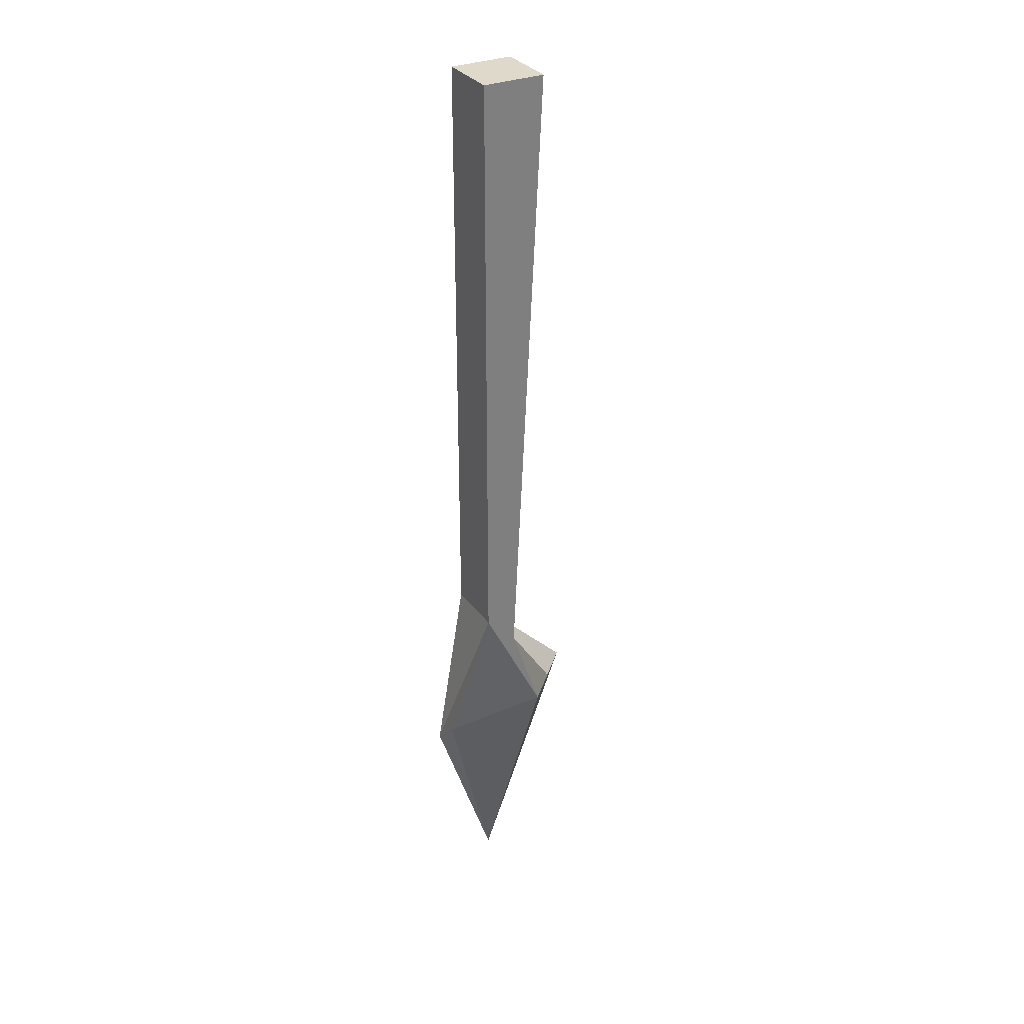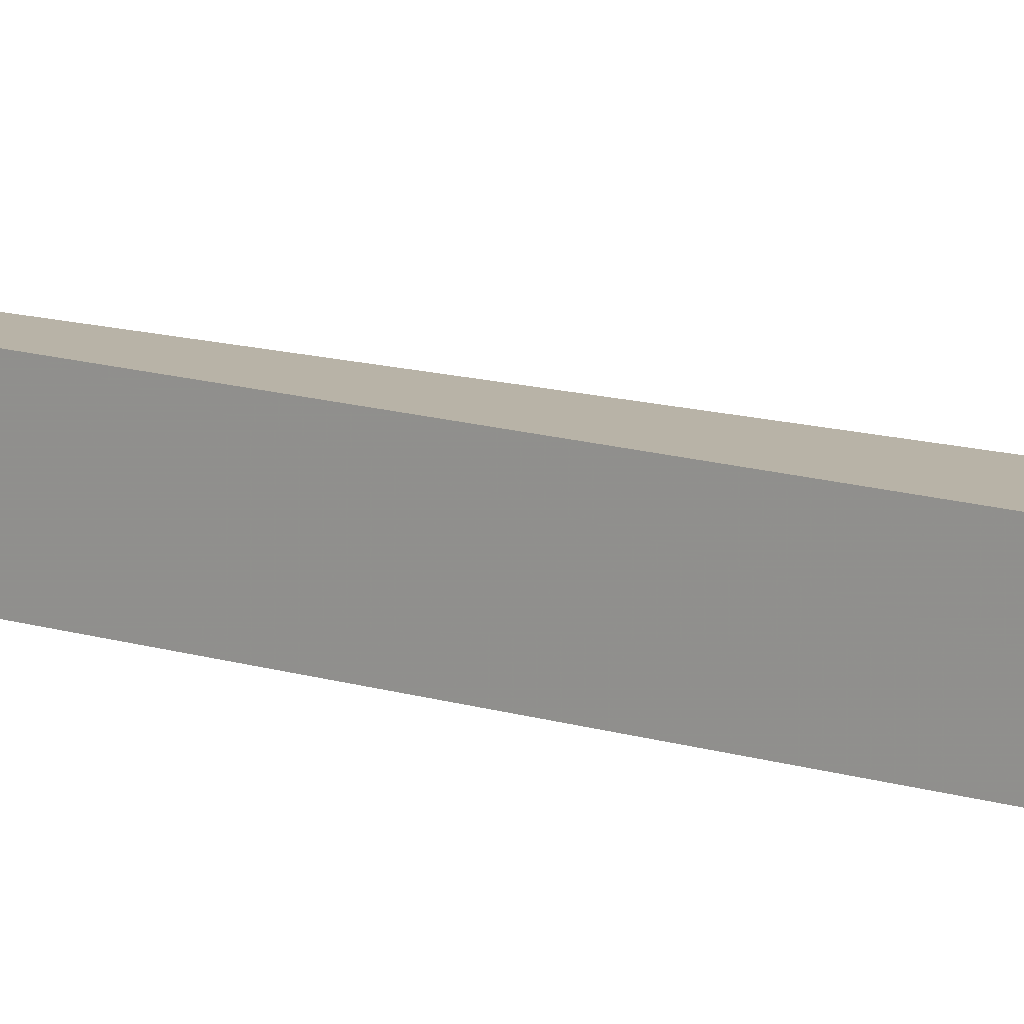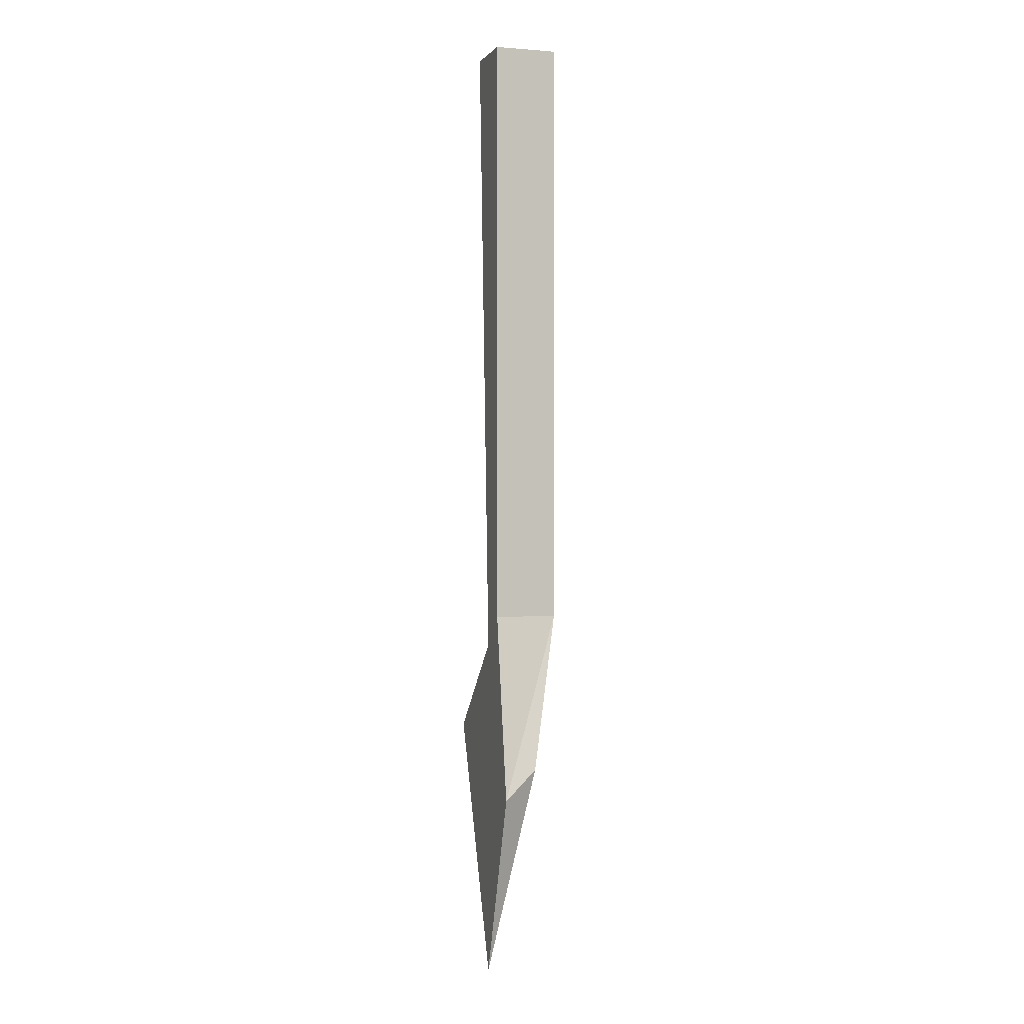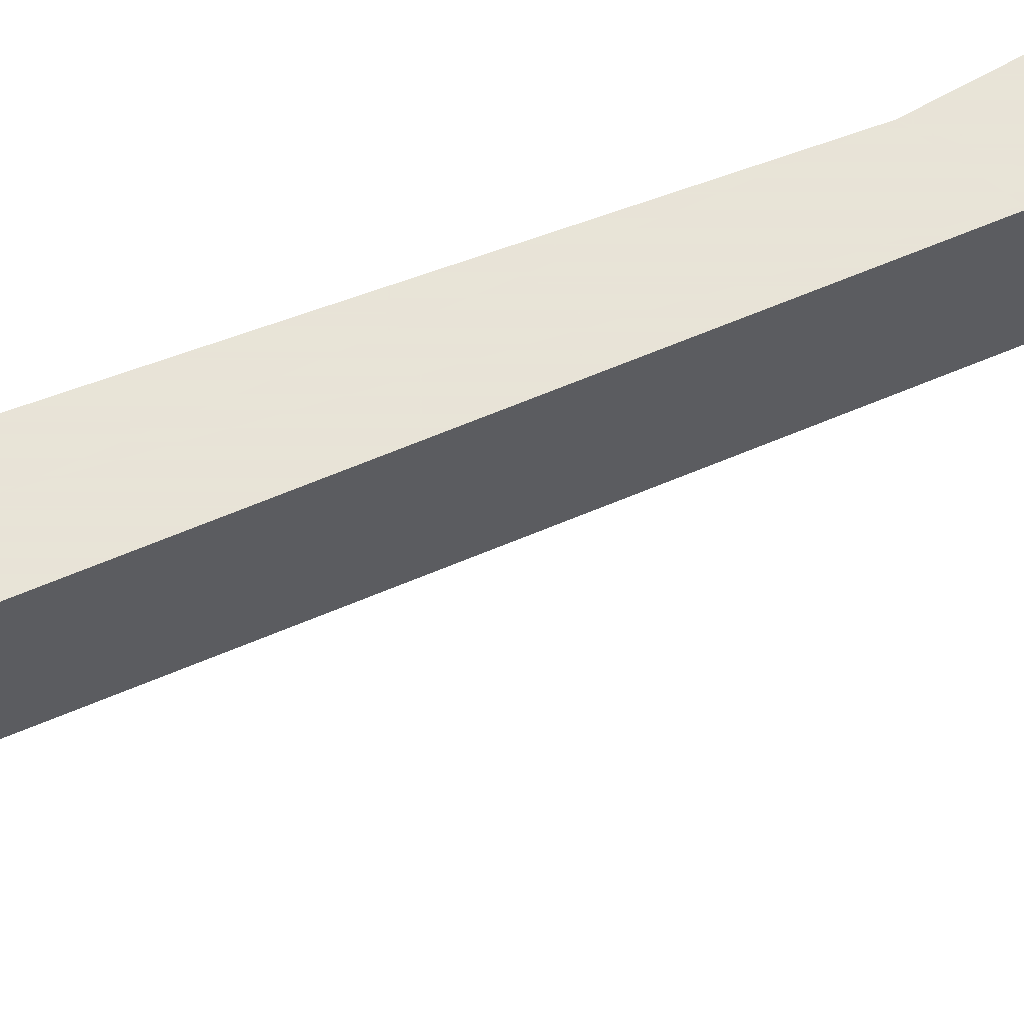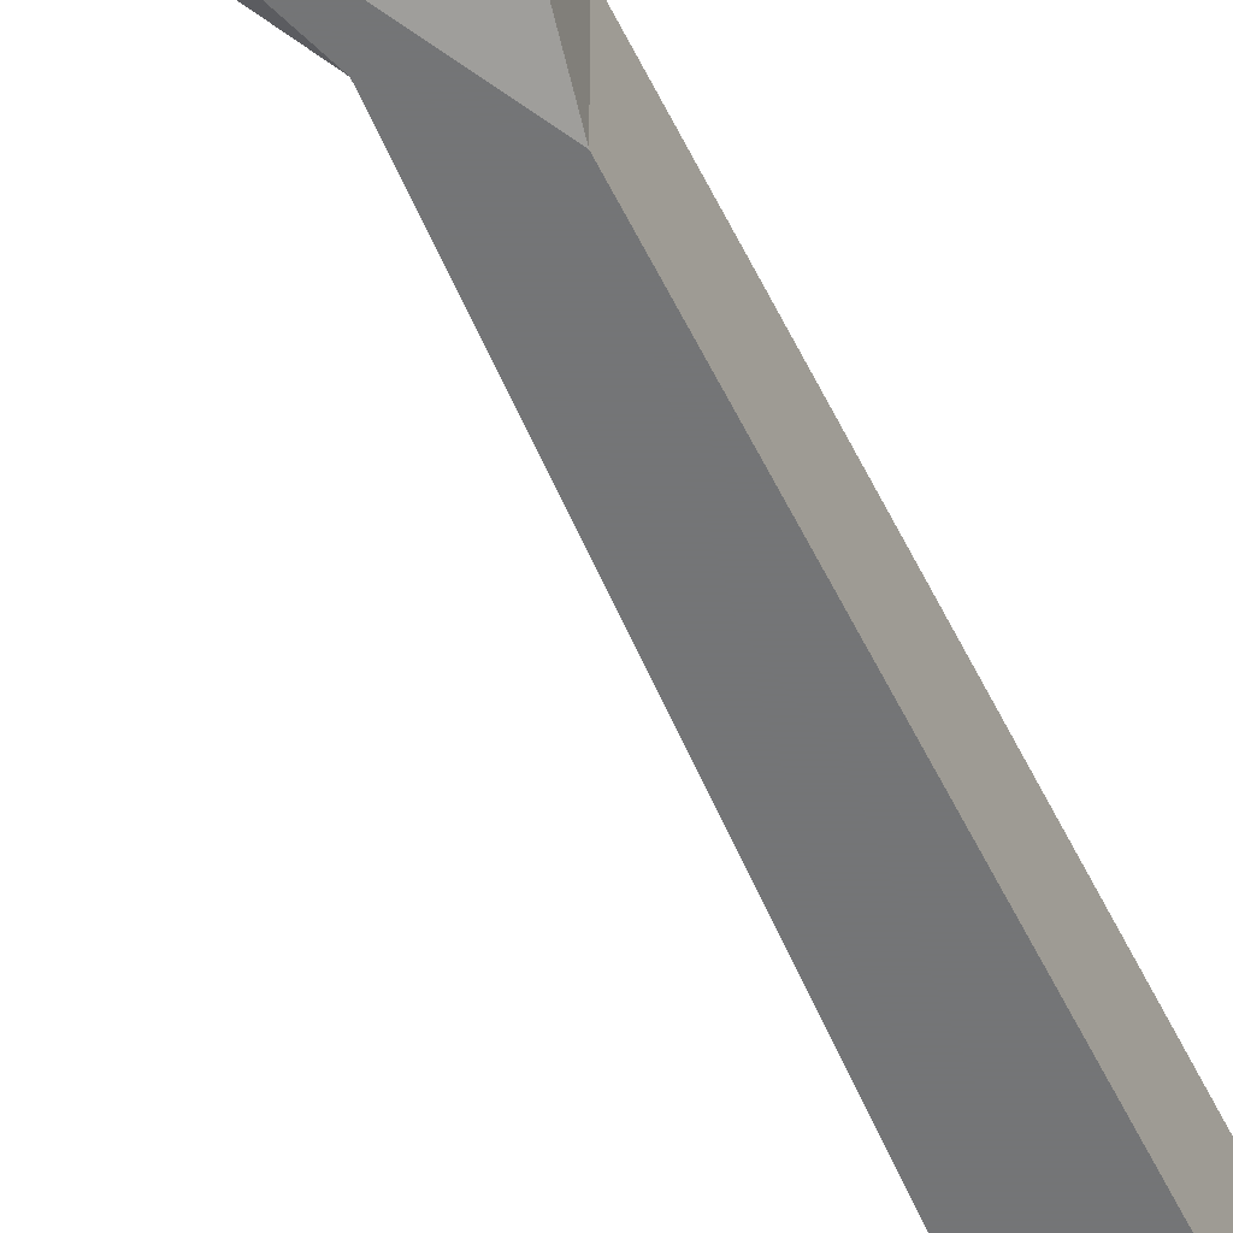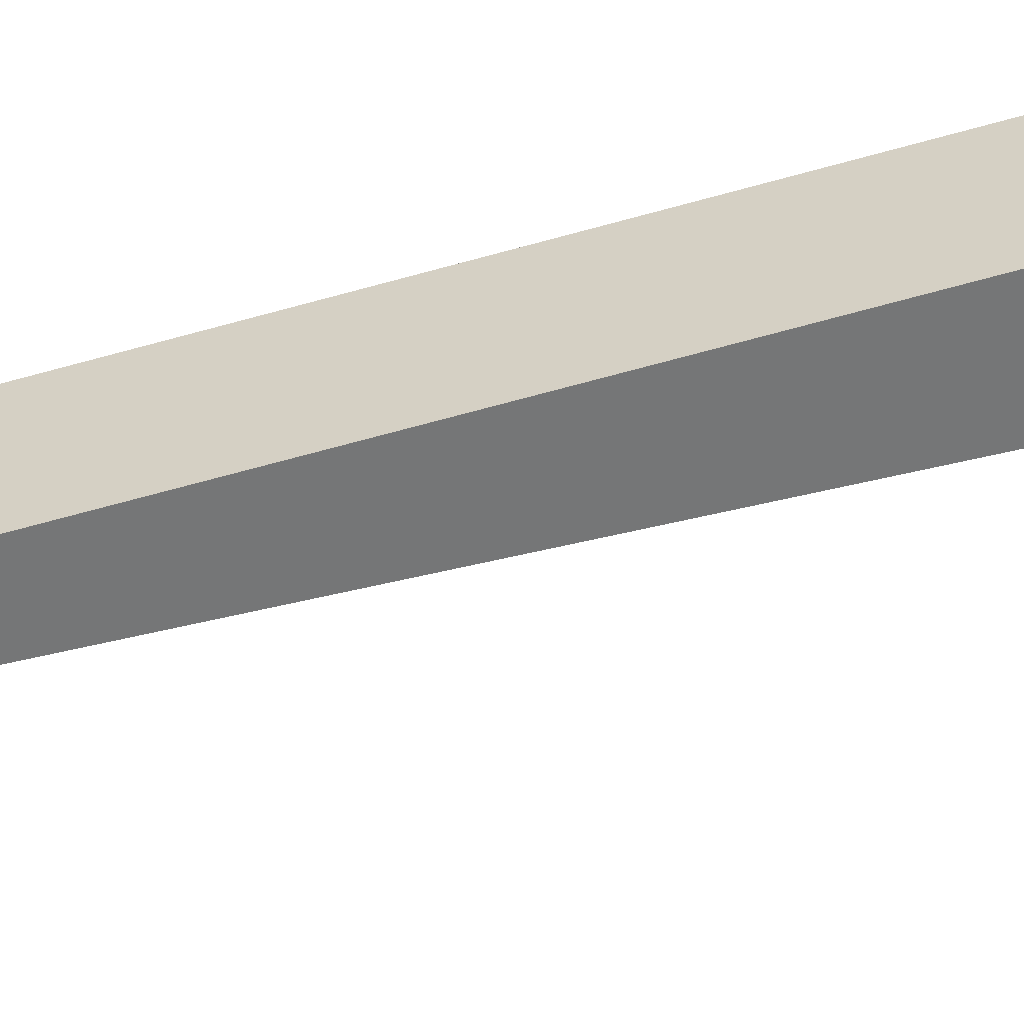
<metadata>
{"format":"obj","ext":"obj","renderer":"f3d","projection":"perspective","resolution":1024,"background":"white","views":[{"elev":31.7,"azim":-29.6,"up":"+Z"},{"elev":12.7,"azim":-52.8,"up":"+Y"},{"elev":-0.1,"azim":-107.8,"up":"+Z"},{"elev":61.4,"azim":69.2,"up":"+Y"},{"elev":-56.4,"azim":-154.5,"up":"+Y"},{"elev":-56.7,"azim":-72.9,"up":"+Y"}]}
</metadata>
<code>
v 0 -0.01562 -0.1328
v 0 -0.01562 0.01562
v -0.007812 -0.01562 0.01562
v -0.007812 -0.01562 -0.1328
v 0 -0.007812 -0.1641
v -0.01562 -0.007812 -0.1719
v 0 0 -0.2266
v -0.01562 0 -0.1797
v 0.02344 0 -0.1641
v 0.01562 -0.007812 -0.1641
v 0.007812 -0.01562 -0.1641
v -0.007812 0 -0.1328
v 0 0 -0.1406
v 0 -0.01562 -0.1406
v 0.007812 -0.01562 0.01562
v -0.007812 0 0.01562
v 0.007812 0 0.01562
f 1 2 3
f 1 3 4
f 1 4 5
f 5 4 6
f 5 6 7
f 7 6 8
f 7 9 10
f 7 10 11
f 7 11 6
f 6 11 4
f 6 4 8
f 8 4 12
f 9 13 10
f 10 13 14
f 10 14 11
f 11 14 4
f 4 14 15
f 4 15 3
f 7 8 9
f 8 12 13
f 8 13 9
f 4 3 12
f 12 3 16
f 12 16 13
f 13 16 17
f 13 17 14
f 14 17 15
f 15 17 3
f 3 17 16

</code>
